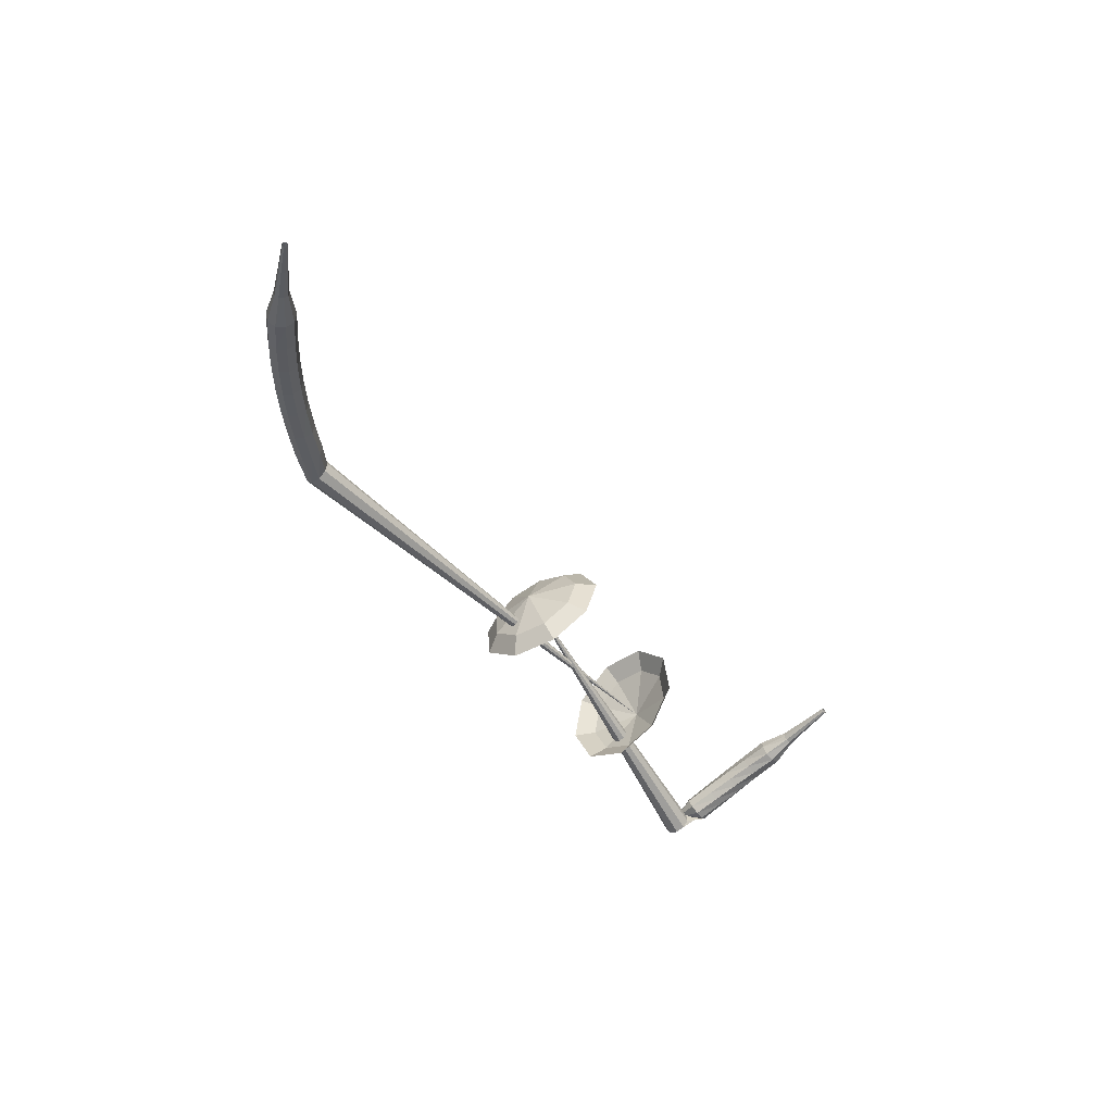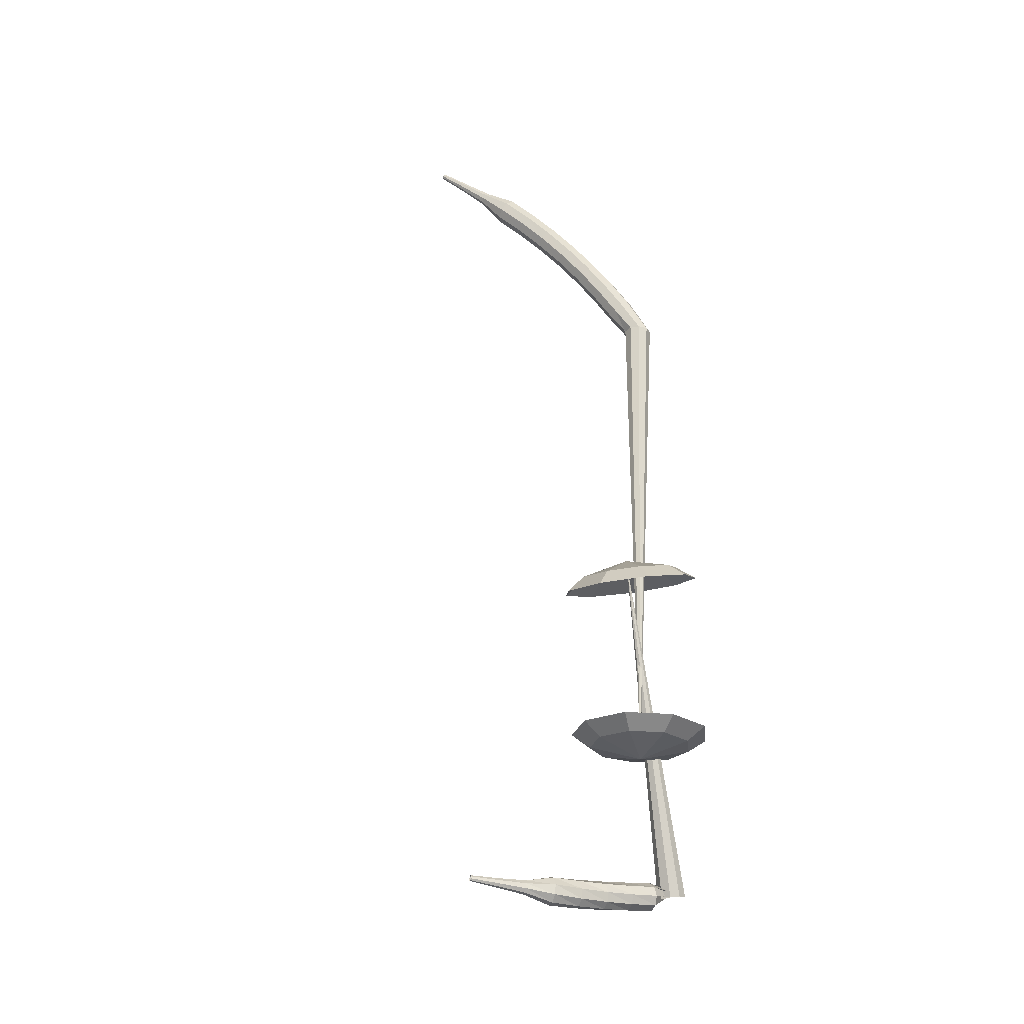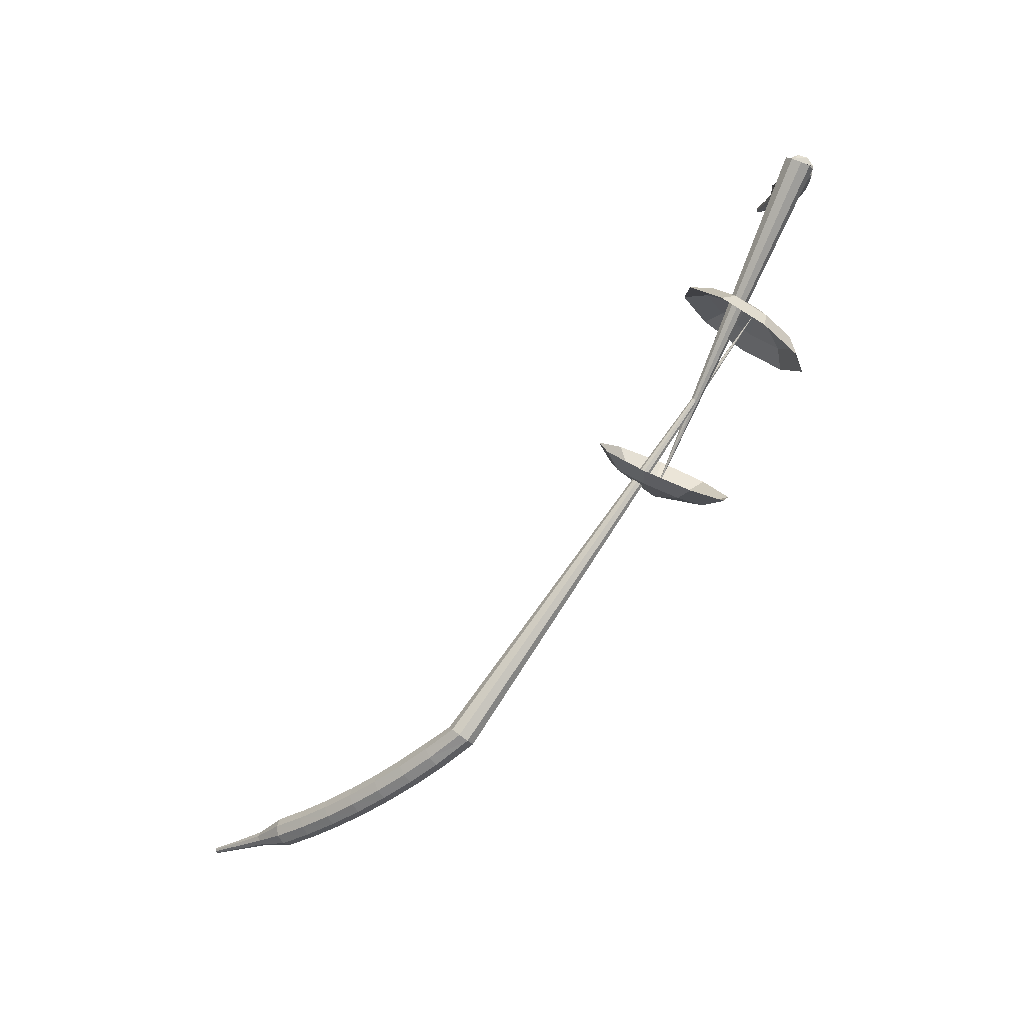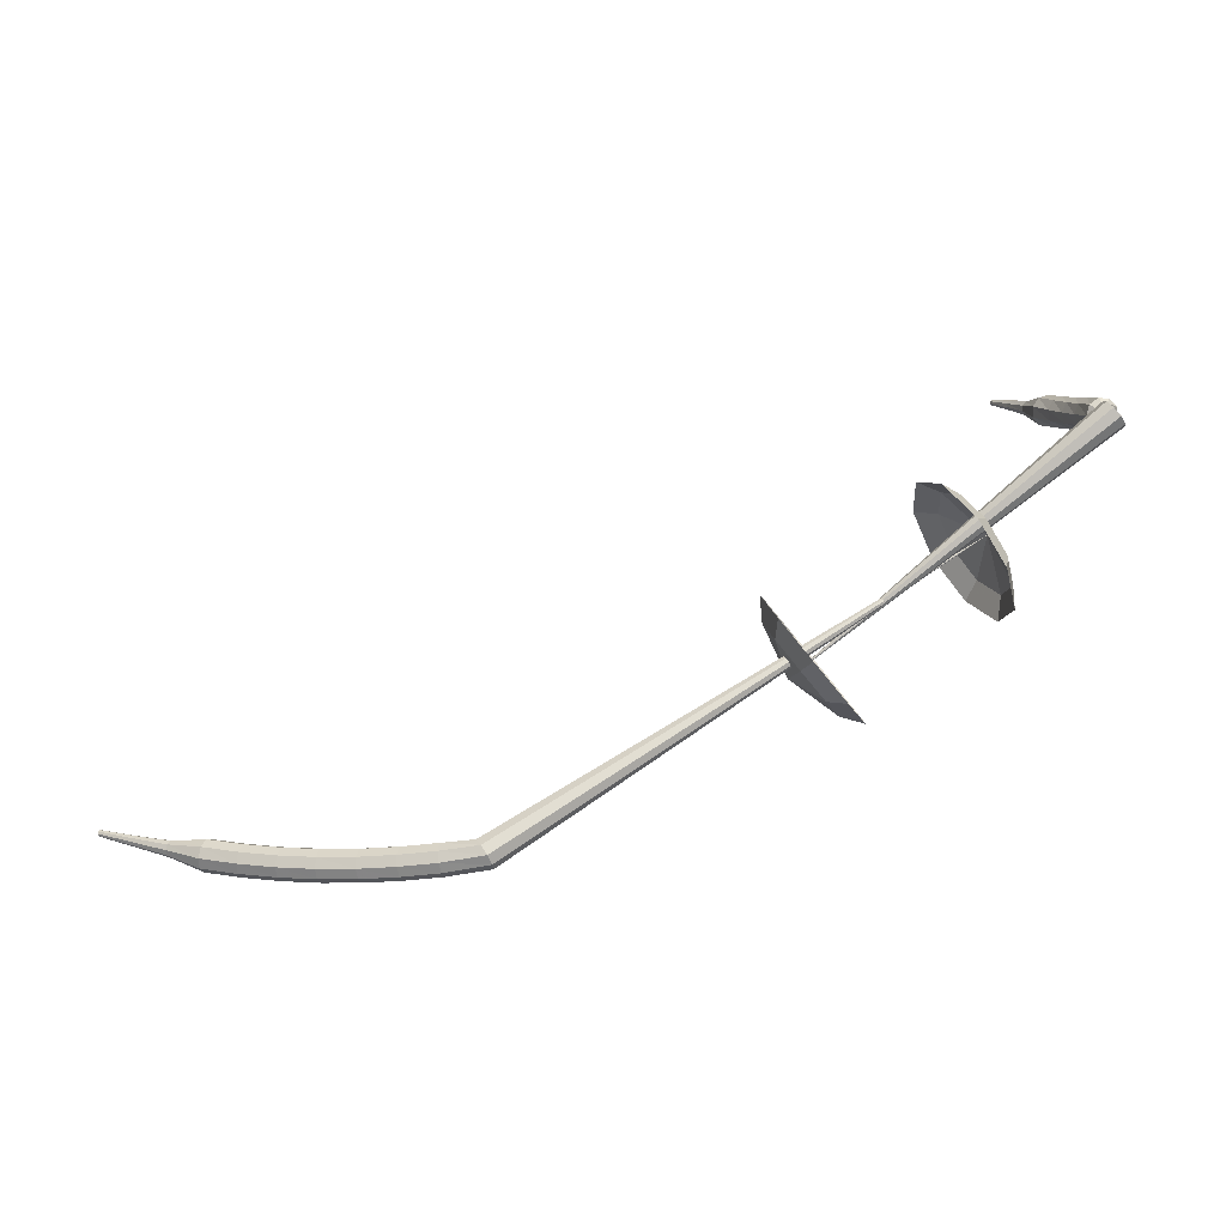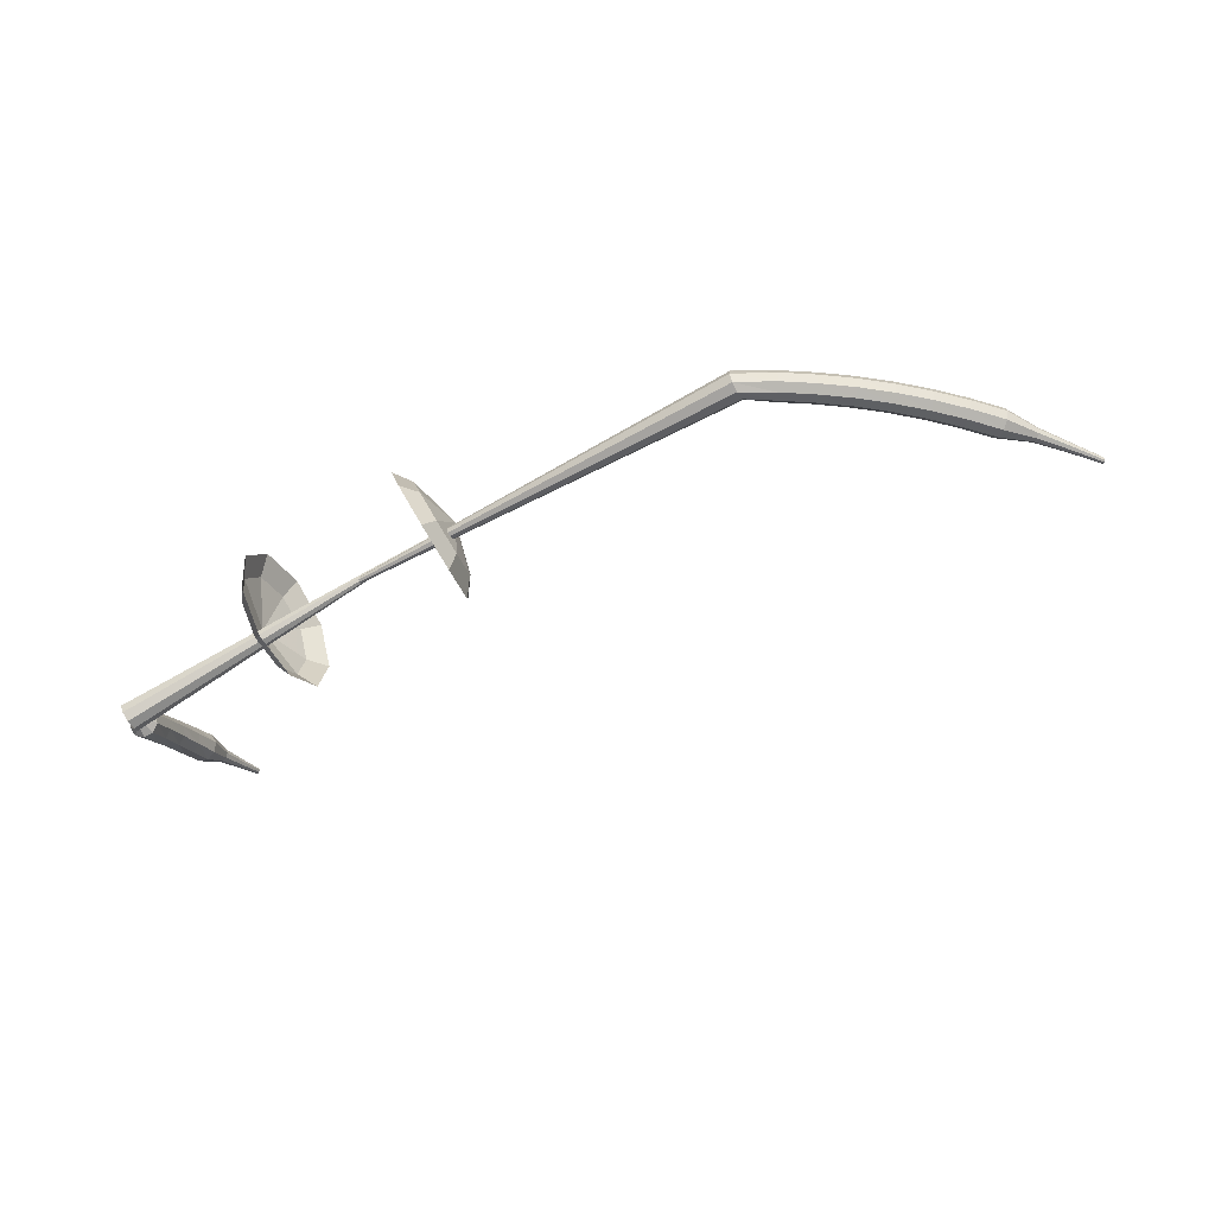
<metadata>
{"format":"obj","ext":"obj","renderer":"f3d","projection":"perspective","resolution":1024,"background":"white","views":[{"elev":-34.5,"azim":-77.3,"up":"+Y"},{"elev":56.7,"azim":62.5,"up":"+Y"},{"elev":-60.7,"azim":40.8,"up":"+Z"},{"elev":-55.2,"azim":10.6,"up":"+Z"},{"elev":-42.1,"azim":-179.3,"up":"+Y"}]}
</metadata>
<code>
g tube1
v 160.3 171.8 91.26
v 160.7 170.3 88.22
v 159.9 167.4 86.61
v 158.3 164.5 87.17
v 156.7 162.8 89.64
v 155.7 163.3 92.87
v 155.9 165.6 95.34
v 157.2 168.7 95.9
v 158.9 171.1 94.29
v 160.3 171.8 91.26
v 158.9 170.9 90.96
v 159.2 169.9 88.75
v 158.6 167.8 87.57
v 157.5 165.6 87.98
v 156.3 164.4 89.78
v 155.6 164.7 92.15
v 155.7 166.4 93.95
v 156.6 168.7 94.36
v 157.9 170.5 93.18
v 158.9 170.9 90.96
v 156.5 168 90.67
v 156.5 168 90.67
v 156.5 168 90.67
v 156.5 168 90.67
v 156.5 168 90.67
v 156.5 168 90.67
v 156.5 168 90.67
v 156.5 168 90.67
v 156.5 168 90.67
v 156.5 168 90.67
v 177.3 157.2 98.31
v 177.6 157.3 97.71
v 178 157.8 97.4
v 178.2 158.4 97.51
v 178.2 158.9 97.99
v 178 159 98.62
v 177.6 158.7 99.11
v 177.3 158.1 99.22
v 177.2 157.5 98.9
v 177.3 157.2 98.31
v 178.1 159.5 99.98
v 177.7 159.8 99.64
v 177 159.8 99.46
v 176.5 159.4 99.52
v 176.3 158.8 99.8
v 176.6 158.3 100.2
v 177.2 158.1 100.4
v 177.8 158.3 100.5
v 178.2 158.9 100.3
v 178.1 159.5 99.98
v 177.6 160.4 101.6
v 177.1 160.8 101.3
v 176.4 160.7 101.1
v 175.9 160.2 101.2
v 175.8 159.6 101.5
v 176.1 159.1 101.8
v 176.7 159 102.1
v 177.4 159.3 102.2
v 177.7 159.8 102
v 177.6 160.4 101.6
v 176.9 161.4 103.3
v 176.4 161.6 103
v 175.8 161.5 102.8
v 175.3 161 102.9
v 175.2 160.4 103.1
v 175.6 159.9 103.5
v 176.2 159.8 103.8
v 176.8 160.2 103.8
v 177.1 160.8 103.7
v 176.9 161.4 103.3
v 176.2 162.2 105
v 175.6 162.4 104.6
v 175 162.2 104.5
v 174.6 161.6 104.5
v 174.6 161 104.8
v 175 160.6 105.2
v 175.6 160.6 105.4
v 176.2 161 105.5
v 176.4 161.7 105.3
v 176.2 162.2 105
v 175.3 163 106.6
v 174.7 163.1 106.3
v 174.1 162.8 106.1
v 173.8 162.2 106.2
v 173.9 161.6 106.4
v 174.3 161.2 106.8
v 175 161.3 107.1
v 175.4 161.8 107.2
v 175.6 162.5 107
v 175.3 163 106.6
v 174 163.2 108.3
v 173.8 163.2 108.1
v 173.5 163.1 108
v 173.3 162.7 108
v 173.4 162.4 108.2
v 173.7 162.3 108.3
v 174 162.4 108.5
v 174.2 162.6 108.5
v 174.2 163 108.4
v 174 163.2 108.3
v 173 163.6 109.9
v 172.8 163.6 109.7
v 172.6 163.5 109.7
v 172.5 163.3 109.7
v 172.6 163.1 109.8
v 172.8 163 109.9
v 172.9 163.1 110
v 173.1 163.2 110
v 173.1 163.5 110
v 173 163.6 109.9
v 171.9 164 111.5
v 171.8 164 111.4
v 171.7 163.9 111.4
v 171.7 163.8 111.4
v 171.7 163.7 111.4
v 171.8 163.6 111.5
v 171.9 163.7 111.6
v 172 163.8 111.6
v 172 163.9 111.5
v 171.9 164 111.5
f 1 2 12
f 12 11 1
f 2 3 13
f 13 12 2
f 3 4 14
f 14 13 3
f 4 5 15
f 15 14 4
f 5 6 16
f 16 15 5
f 6 7 17
f 17 16 6
f 7 8 18
f 18 17 7
f 8 9 19
f 19 18 8
f 9 10 20
f 20 19 9
f 11 12 22
f 22 21 11
f 12 13 23
f 23 22 12
f 13 14 24
f 24 23 13
f 14 15 25
f 25 24 14
f 15 16 26
f 26 25 15
f 16 17 27
f 27 26 16
f 17 18 28
f 28 27 17
f 18 19 29
f 29 28 18
f 19 20 30
f 30 29 19
f 21 22 32
f 32 31 21
f 22 23 33
f 33 32 22
f 23 24 34
f 34 33 23
f 24 25 35
f 35 34 24
f 25 26 36
f 36 35 25
f 26 27 37
f 37 36 26
f 27 28 38
f 38 37 27
f 28 29 39
f 39 38 28
f 29 30 40
f 40 39 29
f 31 32 42
f 42 41 31
f 32 33 43
f 43 42 32
f 33 34 44
f 44 43 33
f 34 35 45
f 45 44 34
f 35 36 46
f 46 45 35
f 36 37 47
f 47 46 36
f 37 38 48
f 48 47 37
f 38 39 49
f 49 48 38
f 39 40 50
f 50 49 39
f 41 42 52
f 52 51 41
f 42 43 53
f 53 52 42
f 43 44 54
f 54 53 43
f 44 45 55
f 55 54 44
f 45 46 56
f 56 55 45
f 46 47 57
f 57 56 46
f 47 48 58
f 58 57 47
f 48 49 59
f 59 58 48
f 49 50 60
f 60 59 49
f 51 52 62
f 62 61 51
f 52 53 63
f 63 62 52
f 53 54 64
f 64 63 53
f 54 55 65
f 65 64 54
f 55 56 66
f 66 65 55
f 56 57 67
f 67 66 56
f 57 58 68
f 68 67 57
f 58 59 69
f 69 68 58
f 59 60 70
f 70 69 59
f 61 62 72
f 72 71 61
f 62 63 73
f 73 72 62
f 63 64 74
f 74 73 63
f 64 65 75
f 75 74 64
f 65 66 76
f 76 75 65
f 66 67 77
f 77 76 66
f 67 68 78
f 78 77 67
f 68 69 79
f 79 78 68
f 69 70 80
f 80 79 69
f 71 72 82
f 82 81 71
f 72 73 83
f 83 82 72
f 73 74 84
f 84 83 73
f 74 75 85
f 85 84 74
f 75 76 86
f 86 85 75
f 76 77 87
f 87 86 76
f 77 78 88
f 88 87 77
f 78 79 89
f 89 88 78
f 79 80 90
f 90 89 79
f 81 82 92
f 92 91 81
f 82 83 93
f 93 92 82
f 83 84 94
f 94 93 83
f 84 85 95
f 95 94 84
f 85 86 96
f 96 95 85
f 86 87 97
f 97 96 86
f 87 88 98
f 98 97 87
f 88 89 99
f 99 98 88
f 89 90 100
f 100 99 89
f 91 92 102
f 102 101 91
f 92 93 103
f 103 102 92
f 93 94 104
f 104 103 93
f 94 95 105
f 105 104 94
f 95 96 106
f 106 105 95
f 96 97 107
f 107 106 96
f 97 98 108
f 108 107 97
f 98 99 109
f 109 108 98
f 99 100 110
f 110 109 99
f 101 102 112
f 112 111 101
f 102 103 113
f 113 112 102
f 103 104 114
f 114 113 103
f 104 105 115
f 115 114 104
f 105 106 116
f 116 115 105
f 106 107 117
f 117 116 106
f 107 108 118
f 118 117 107
f 108 109 119
f 119 118 108
f 109 110 120
f 120 119 109
v 167.1 159.4 95.69
v 168.8 160.3 92.89
v 170.1 163.1 91.4
v 170.3 166.4 91.92
v 169.4 168.7 94.2
v 167.8 169 97.18
v 166.2 167 99.46
v 165.4 163.8 99.98
v 165.8 160.7 98.49
v 167.1 159.4 95.69
v 168.2 160.5 96.14
v 169.4 161.2 94.09
v 170.3 163.3 93
v 170.5 165.7 93.38
v 169.8 167.4 95.05
v 168.6 167.6 97.23
v 167.5 166.2 98.9
v 166.9 163.8 99.28
v 167.2 161.6 98.19
v 168.2 160.5 96.14
v 169.5 164 96.59
v 169.5 164 96.59
v 169.5 164 96.59
v 169.5 164 96.59
v 169.5 164 96.59
v 169.5 164 96.59
v 169.5 164 96.59
v 169.5 164 96.59
v 169.5 164 96.59
v 169.5 164 96.59
v 138.7 169.7 79.5
v 138.9 169.4 78.93
v 139 168.8 78.62
v 138.8 168.2 78.73
v 138.6 167.8 79.2
v 138.2 167.8 79.81
v 138.1 168.3 80.28
v 138.1 168.9 80.38
v 138.4 169.5 80.08
v 138.7 169.7 79.5
v 136.1 169.8 79.68
v 136.1 169.6 79.04
v 136 169 78.69
v 136 168.3 78.81
v 136.1 167.9 79.34
v 136.1 167.9 80.02
v 136.2 168.3 80.54
v 136.2 169 80.66
v 136.2 169.6 80.32
v 136.1 169.8 79.68
v 133.7 169.9 79.92
v 133.6 169.6 79.28
v 133.6 169 78.95
v 133.6 168.4 79.06
v 133.7 167.9 79.58
v 133.7 167.9 80.26
v 133.8 168.3 80.78
v 133.8 169 80.9
v 133.8 169.6 80.56
v 133.7 169.9 79.92
v 131.3 169.9 80.27
v 131.2 169.6 79.63
v 131.1 169 79.29
v 131.2 168.4 79.41
v 131.3 167.9 79.93
v 131.4 167.9 80.6
v 131.5 168.4 81.12
v 131.5 169 81.24
v 131.4 169.6 80.9
v 131.3 169.9 80.27
v 128.9 169.8 80.71
v 128.8 169.6 80.08
v 128.7 169 79.75
v 128.8 168.3 79.87
v 128.9 167.9 80.38
v 129 167.9 81.05
v 129.1 168.3 81.56
v 129.1 169 81.68
v 129 169.6 81.34
v 128.9 169.8 80.71
v 126.5 169.8 81.26
v 126.4 169.5 80.64
v 126.3 168.9 80.31
v 126.4 168.2 80.43
v 126.5 167.8 80.93
v 126.7 167.8 81.6
v 126.8 168.3 82.1
v 126.8 168.9 82.22
v 126.7 169.5 81.89
v 126.5 169.8 81.26
v 124.2 169.6 81.92
v 124 169.4 81.3
v 124 168.8 80.97
v 124 168.1 81.09
v 124.2 167.7 81.59
v 124.4 167.7 82.24
v 124.5 168.1 82.75
v 124.5 168.8 82.86
v 124.4 169.4 82.53
v 124.2 169.6 81.92
v 121.9 169.5 82.66
v 121.7 169.2 82.05
v 121.6 168.6 81.73
v 121.7 167.9 81.84
v 121.9 167.5 82.34
v 122.1 167.5 82.99
v 122.3 168 83.48
v 122.3 168.7 83.59
v 122.1 169.2 83.27
v 121.9 169.5 82.66
v 119.6 168.8 83.49
v 119.5 168.6 83.19
v 119.5 168.3 83.03
v 119.6 168 83.09
v 119.7 167.8 83.33
v 119.8 167.8 83.65
v 119.9 168 83.9
v 119.8 168.4 83.95
v 119.8 168.7 83.79
v 119.6 168.8 83.49
v 117.4 168.4 84.39
v 117.3 168.3 84.19
v 117.3 168.1 84.09
v 117.3 167.8 84.12
v 117.4 167.7 84.29
v 117.5 167.7 84.5
v 117.6 167.9 84.66
v 117.6 168.1 84.7
v 117.5 168.3 84.59
v 117.4 168.4 84.39
v 115.2 168 85.31
v 115.1 167.9 85.19
v 115.1 167.8 85.13
v 115.2 167.7 85.15
v 115.2 167.6 85.25
v 115.3 167.6 85.38
v 115.3 167.7 85.47
v 115.3 167.8 85.49
v 115.2 167.9 85.43
v 115.2 168 85.31
f 121 122 132
f 132 131 121
f 122 123 133
f 133 132 122
f 123 124 134
f 134 133 123
f 124 125 135
f 135 134 124
f 125 126 136
f 136 135 125
f 126 127 137
f 137 136 126
f 127 128 138
f 138 137 127
f 128 129 139
f 139 138 128
f 129 130 140
f 140 139 129
f 131 132 142
f 142 141 131
f 132 133 143
f 143 142 132
f 133 134 144
f 144 143 133
f 134 135 145
f 145 144 134
f 135 136 146
f 146 145 135
f 136 137 147
f 147 146 136
f 137 138 148
f 148 147 137
f 138 139 149
f 149 148 138
f 139 140 150
f 150 149 139
f 141 142 152
f 152 151 141
f 142 143 153
f 153 152 142
f 143 144 154
f 154 153 143
f 144 145 155
f 155 154 144
f 145 146 156
f 156 155 145
f 146 147 157
f 157 156 146
f 147 148 158
f 158 157 147
f 148 149 159
f 159 158 148
f 149 150 160
f 160 159 149
f 151 152 162
f 162 161 151
f 152 153 163
f 163 162 152
f 153 154 164
f 164 163 153
f 154 155 165
f 165 164 154
f 155 156 166
f 166 165 155
f 156 157 167
f 167 166 156
f 157 158 168
f 168 167 157
f 158 159 169
f 169 168 158
f 159 160 170
f 170 169 159
f 161 162 172
f 172 171 161
f 162 163 173
f 173 172 162
f 163 164 174
f 174 173 163
f 164 165 175
f 175 174 164
f 165 166 176
f 176 175 165
f 166 167 177
f 177 176 166
f 167 168 178
f 178 177 167
f 168 169 179
f 179 178 168
f 169 170 180
f 180 179 169
f 171 172 182
f 182 181 171
f 172 173 183
f 183 182 172
f 173 174 184
f 184 183 173
f 174 175 185
f 185 184 174
f 175 176 186
f 186 185 175
f 176 177 187
f 187 186 176
f 177 178 188
f 188 187 177
f 178 179 189
f 189 188 178
f 179 180 190
f 190 189 179
f 181 182 192
f 192 191 181
f 182 183 193
f 193 192 182
f 183 184 194
f 194 193 183
f 184 185 195
f 195 194 184
f 185 186 196
f 196 195 185
f 186 187 197
f 197 196 186
f 187 188 198
f 198 197 187
f 188 189 199
f 199 198 188
f 189 190 200
f 200 199 189
f 191 192 202
f 202 201 191
f 192 193 203
f 203 202 192
f 193 194 204
f 204 203 193
f 194 195 205
f 205 204 194
f 195 196 206
f 206 205 195
f 196 197 207
f 207 206 196
f 197 198 208
f 208 207 197
f 198 199 209
f 209 208 198
f 199 200 210
f 210 209 199
f 201 202 212
f 212 211 201
f 202 203 213
f 213 212 202
f 203 204 214
f 214 213 203
f 204 205 215
f 215 214 204
f 205 206 216
f 216 215 205
f 206 207 217
f 217 216 206
f 207 208 218
f 218 217 207
f 208 209 219
f 219 218 208
f 209 210 220
f 220 219 209
f 211 212 222
f 222 221 211
f 212 213 223
f 223 222 212
f 213 214 224
f 224 223 213
f 214 215 225
f 225 224 214
f 215 216 226
f 226 225 215
f 216 217 227
f 227 226 216
f 217 218 228
f 228 227 217
f 218 219 229
f 229 228 218
f 219 220 230
f 230 229 219
f 221 222 232
f 232 231 221
f 222 223 233
f 233 232 222
f 223 224 234
f 234 233 223
f 224 225 235
f 235 234 224
f 225 226 236
f 236 235 225
f 226 227 237
f 237 236 226
f 227 228 238
f 238 237 227
f 228 229 239
f 239 238 228
f 229 230 240
f 240 239 229
f 231 232 242
f 242 241 231
f 232 233 243
f 243 242 232
f 233 234 244
f 244 243 233
f 234 235 245
f 245 244 234
f 235 236 246
f 246 245 235
f 236 237 247
f 247 246 236
f 237 238 248
f 248 247 237
f 238 239 249
f 249 248 238
f 239 240 250
f 250 249 239
f 241 242 252
f 252 251 241
f 242 243 253
f 253 252 242
f 243 244 254
f 254 253 243
f 244 245 255
f 255 254 244
f 245 246 256
f 256 255 245
f 246 247 257
f 257 256 246
f 247 248 258
f 258 257 247
f 248 249 259
f 259 258 248
f 249 250 260
f 260 259 249
g

</code>
